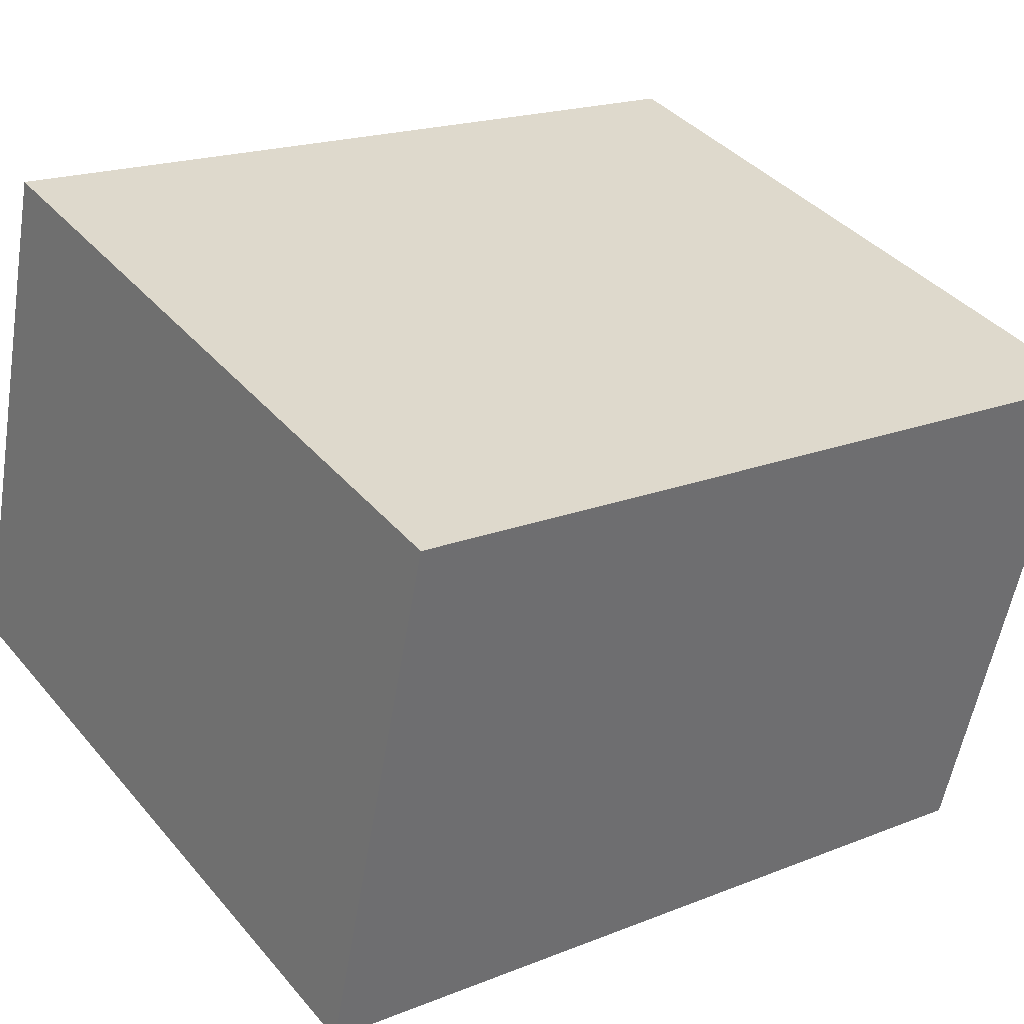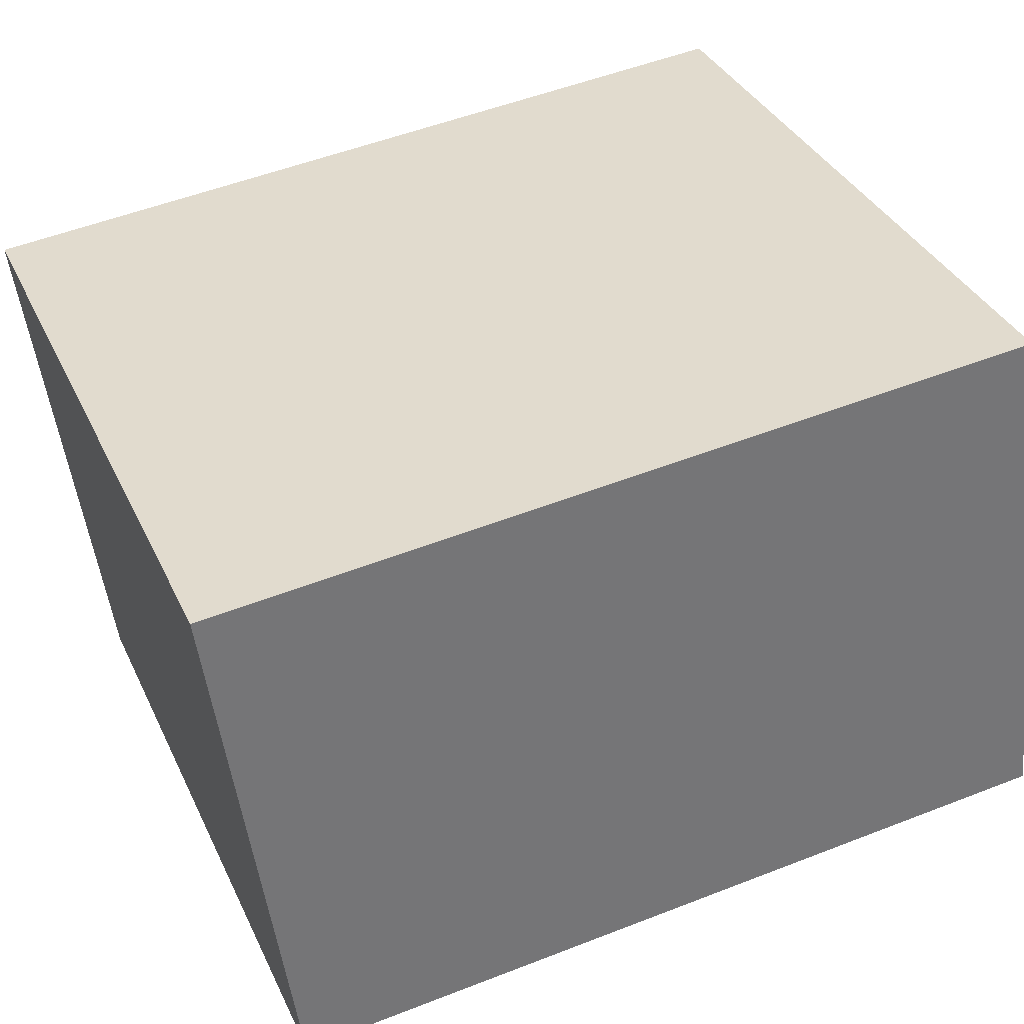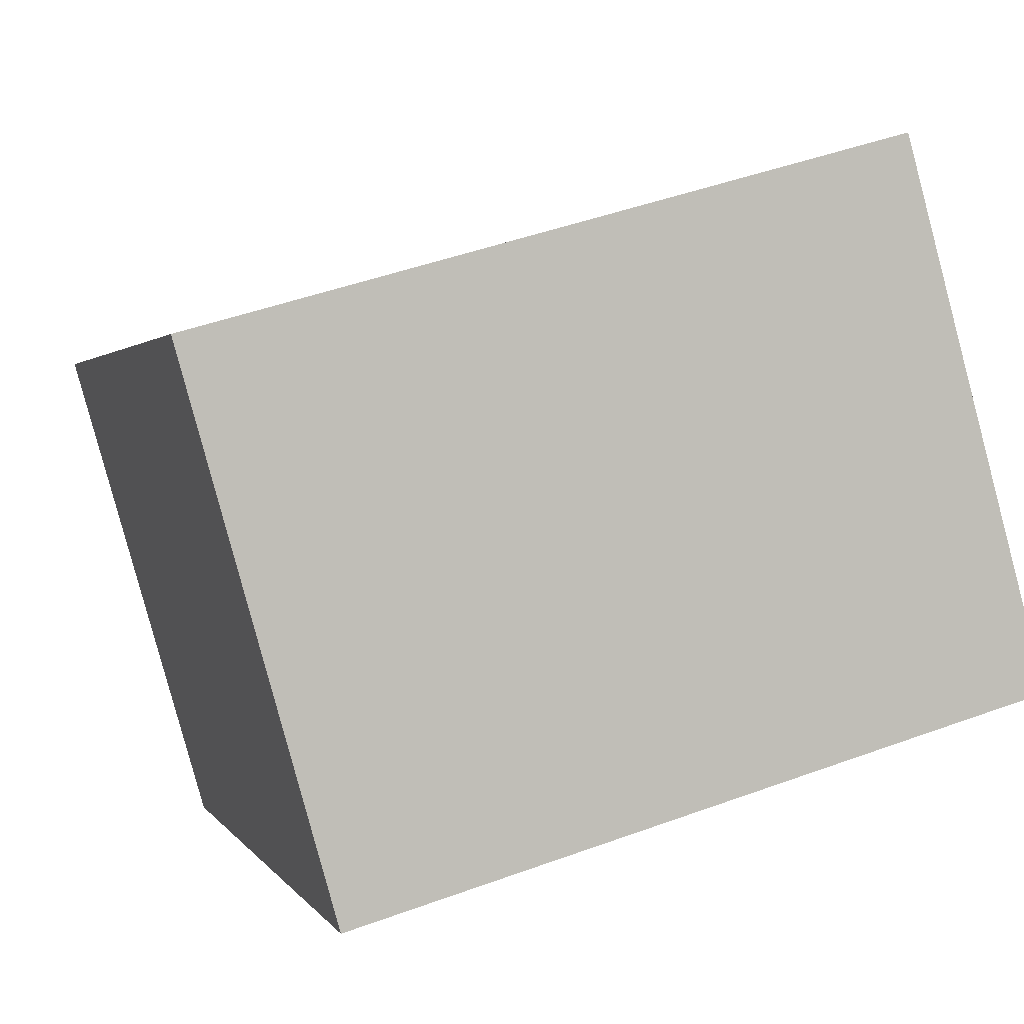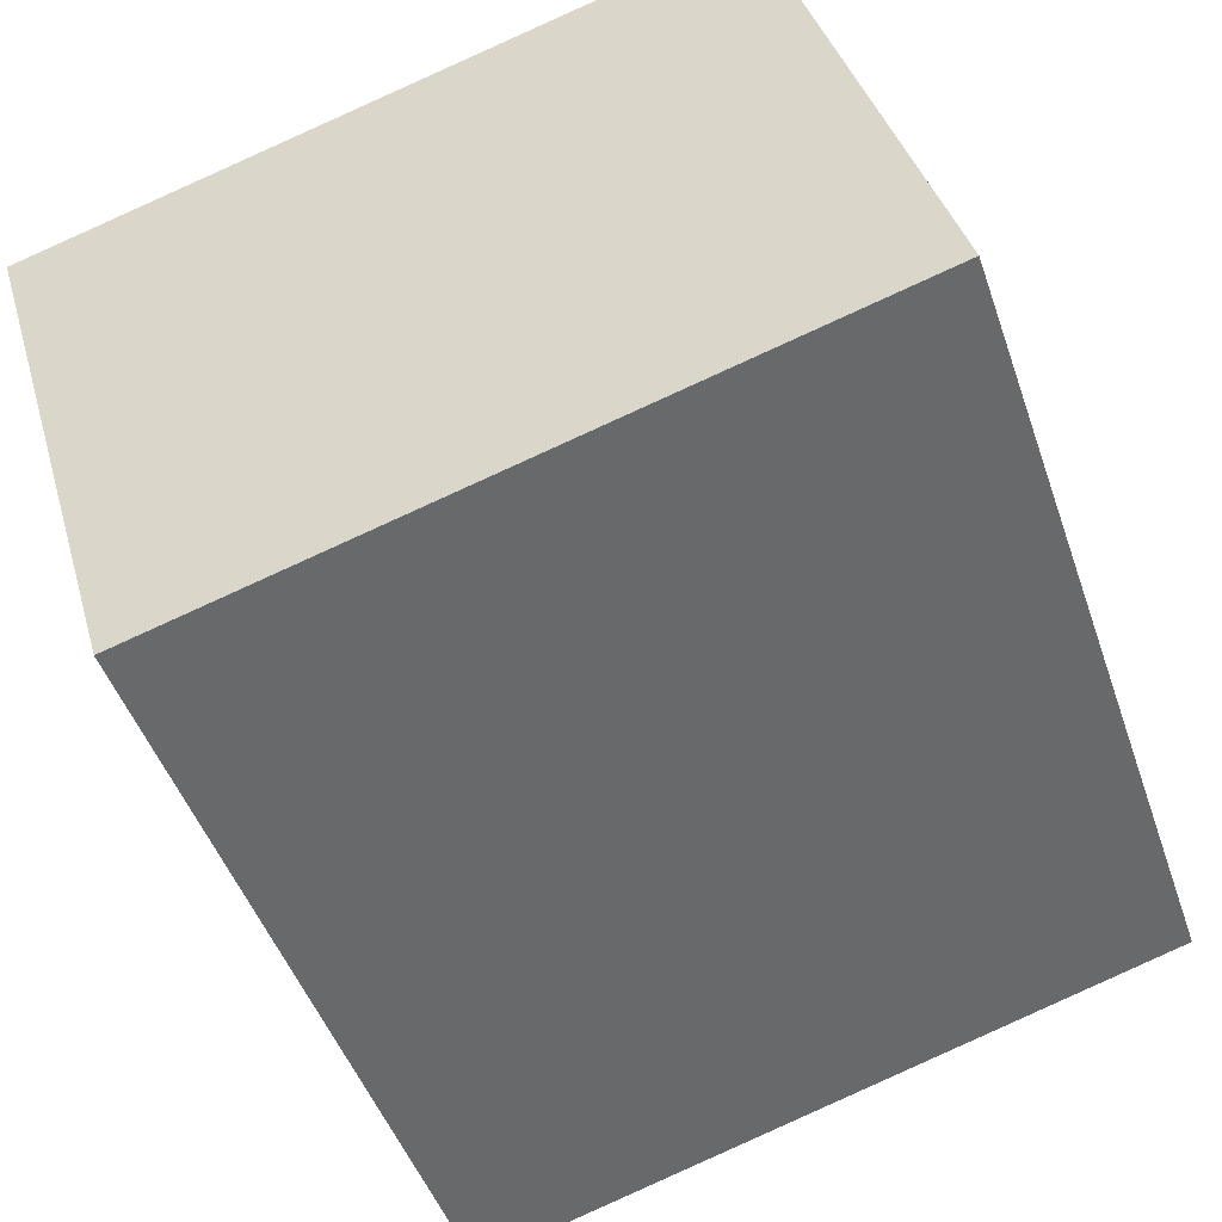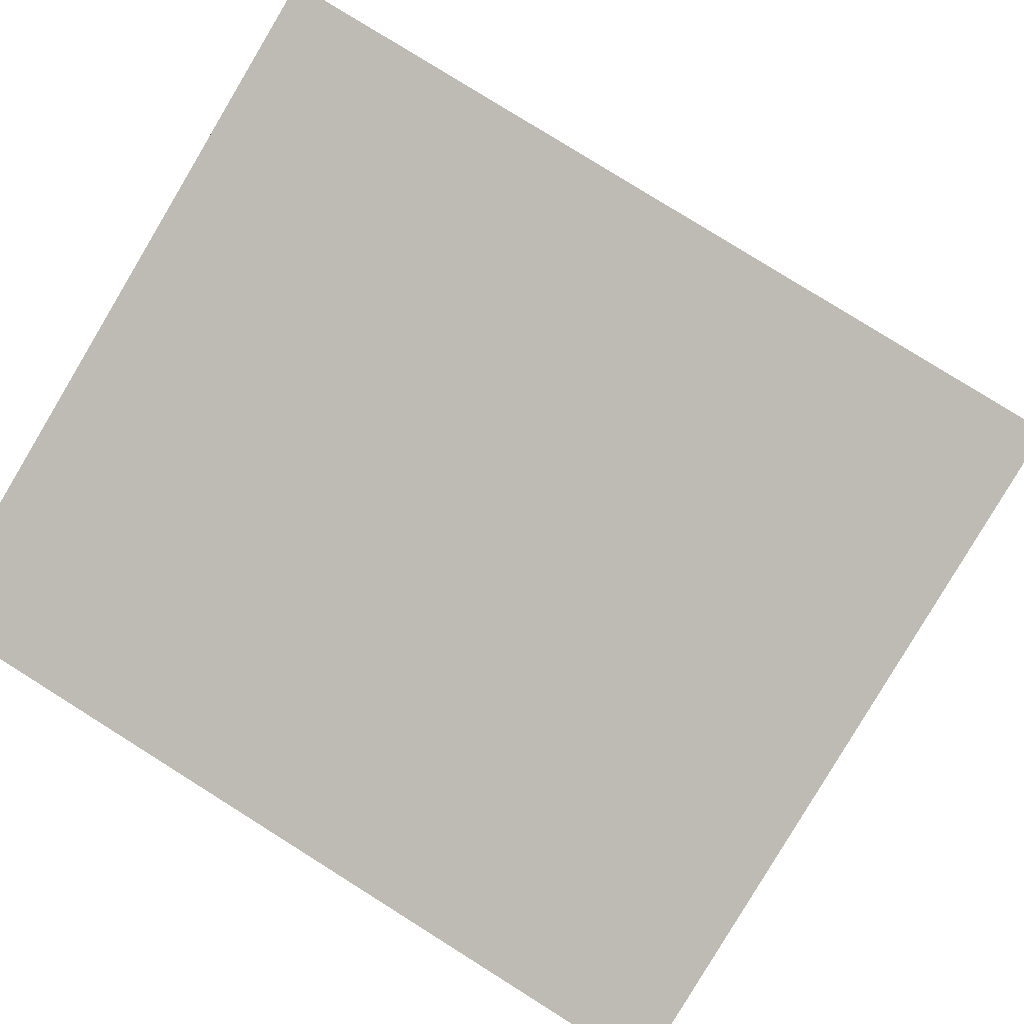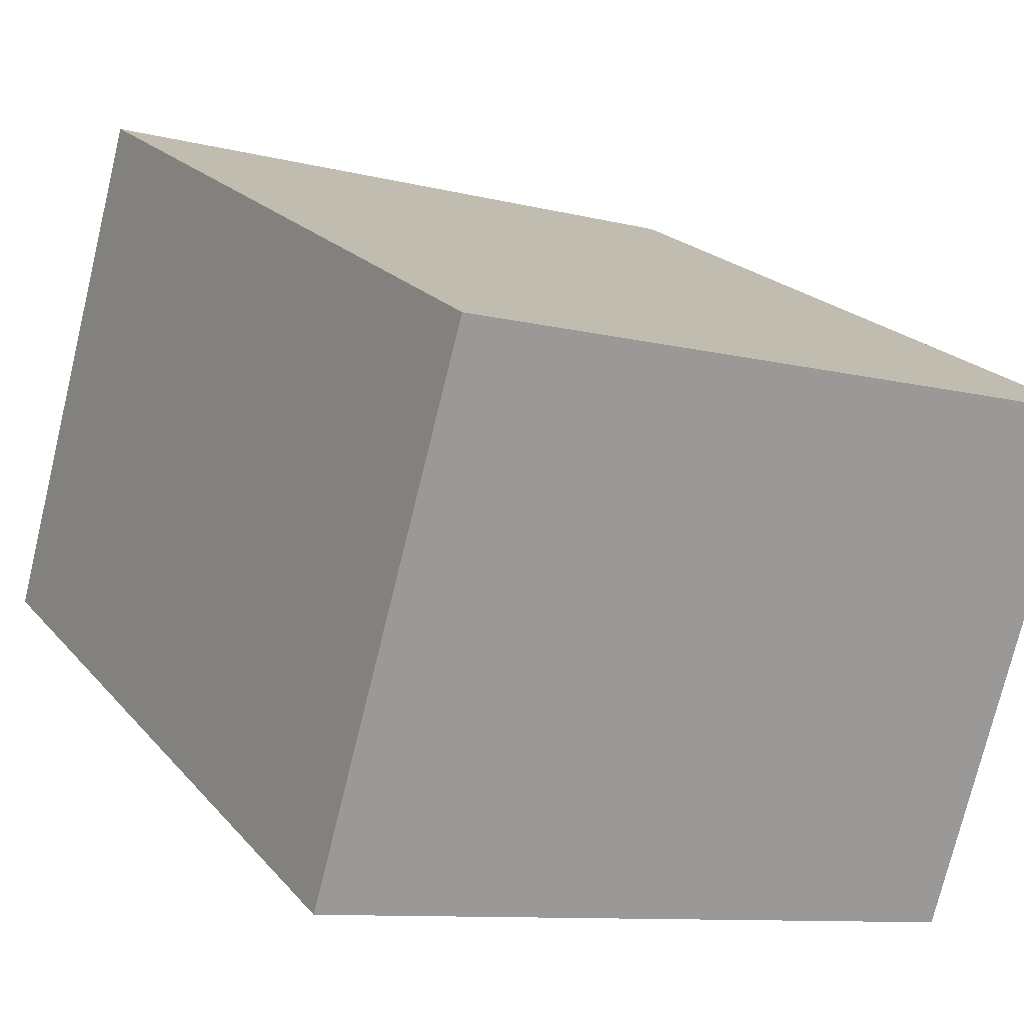
<metadata>
{"format":"obj","ext":"obj","renderer":"f3d","projection":"perspective","resolution":1024,"background":"white","views":[{"elev":19.0,"azim":52.9,"up":"+Z"},{"elev":51.7,"azim":-113.0,"up":"+Z"},{"elev":1.5,"azim":164.4,"up":"+Z"},{"elev":-47.2,"azim":-161.4,"up":"+Z"},{"elev":79.5,"azim":122.1,"up":"+Z"},{"elev":20.7,"azim":-28.3,"up":"+Z"}]}
</metadata>
<code>
v  1.711 -3.672e-16 5.997
v  7.8 1.361e-16 -2.222
v  9.511 -2.312e-16 3.775
v  0 0 0
v  7.8 9.169 -2.222
v  1.711 9.327 5.997
v  9.511 9.327 3.775
v  0.0001959 9.169 -0.0002901
g defaultobject
f 1 2 3
f 2 1 4
f 5 6 7
f 6 5 8
f 3 6 1
f 6 3 7
f 6 4 1
f 4 6 8
f 8 2 4
f 2 8 5
f 2 7 3
f 7 2 5

</code>
